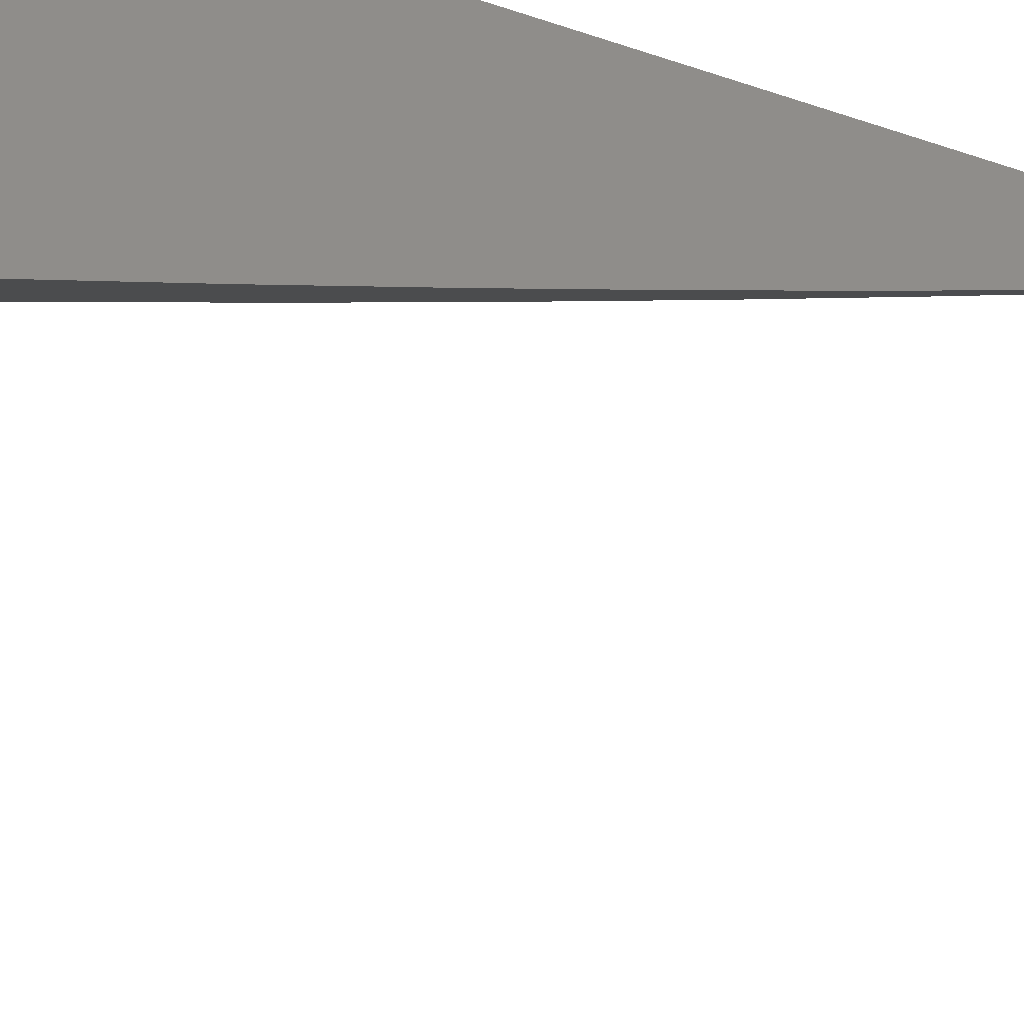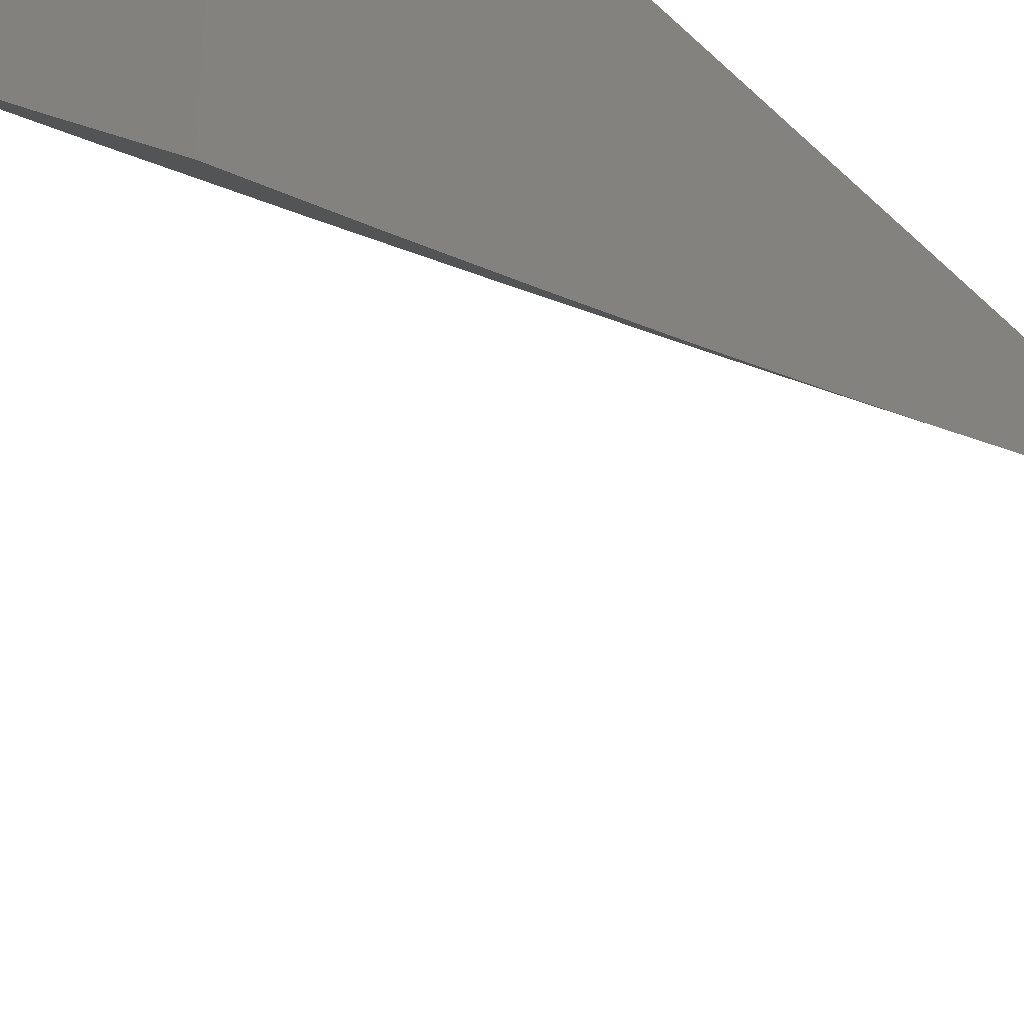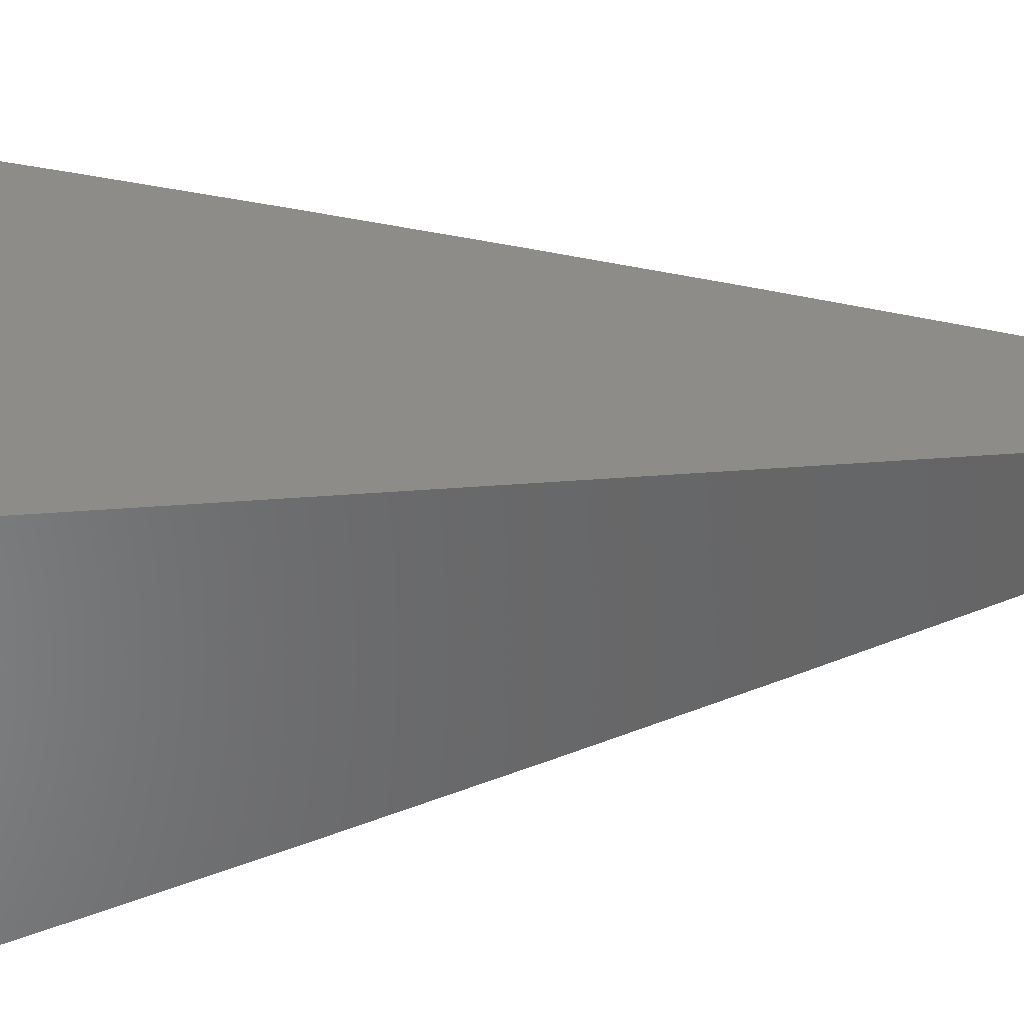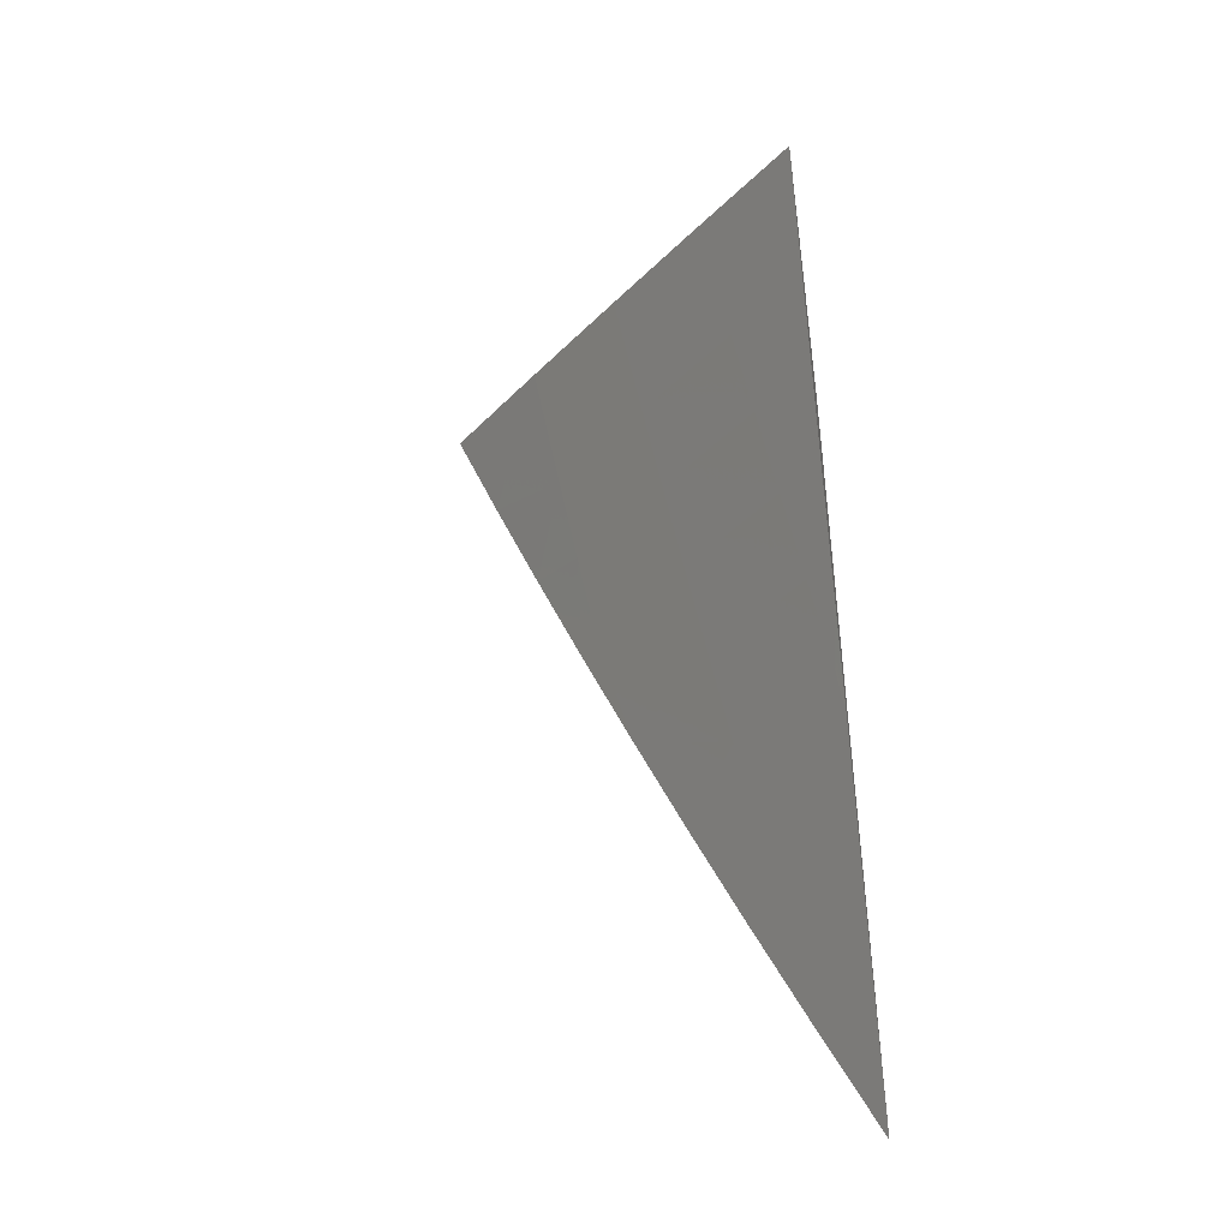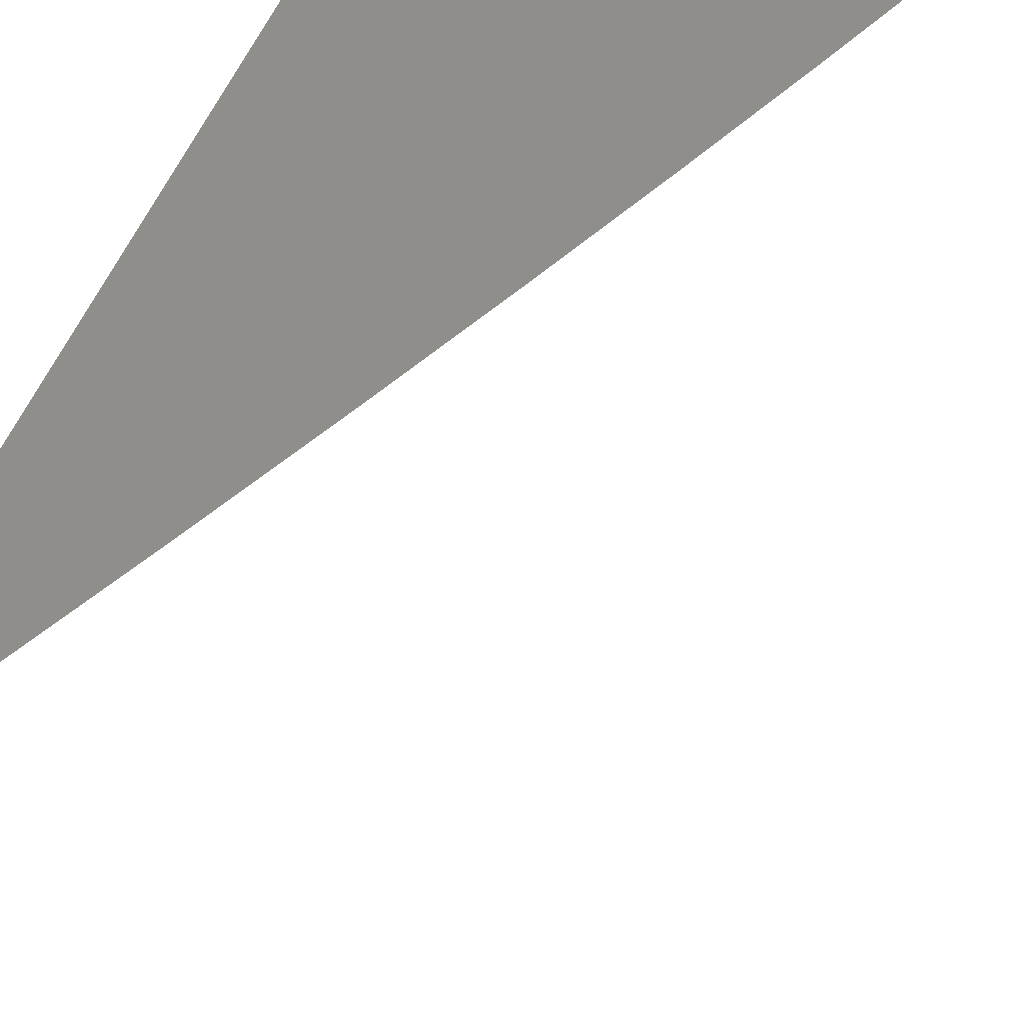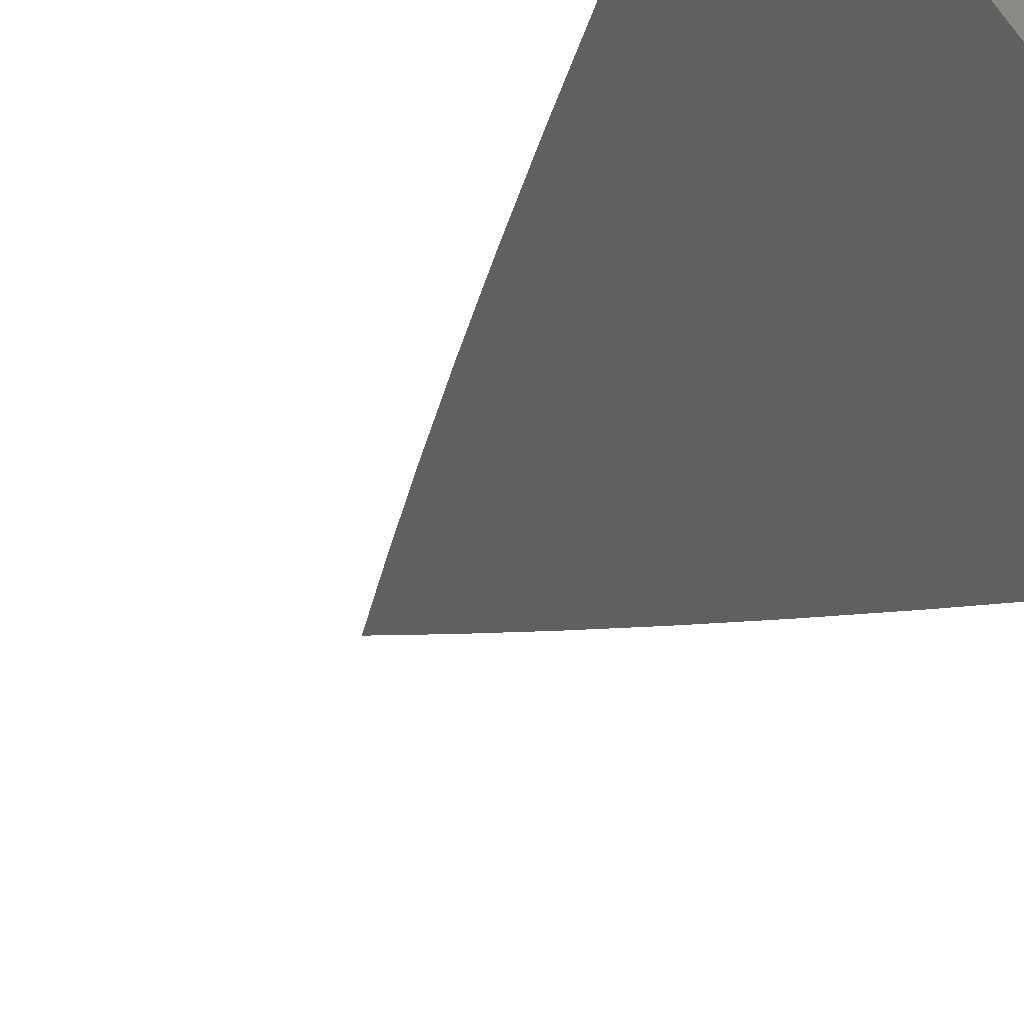
<metadata>
{"format":"stl","ext":"stl","renderer":"f3d","projection":"perspective","resolution":1024,"background":"white","views":[{"elev":-40.4,"azim":67.2,"up":"+Y"},{"elev":-35.7,"azim":38.6,"up":"+Y"},{"elev":37.0,"azim":84.1,"up":"+Y"},{"elev":-44.7,"azim":8.4,"up":"+Z"},{"elev":43.7,"azim":-162.0,"up":"+Y"},{"elev":-28.2,"azim":-35.2,"up":"+Y"}]}
</metadata>
<code>
# stl→obj: 38 verts, 72 faces
v -7 -8.194 -3
v -7.058 -8.146 -3
v -7 -8.172 -3.068
v -7.044 -8.13 -3.085
v -7 -8.149 -3.135
v -7.034 -8.119 -3.141
v -7 -8.125 -3.202
v -7.024 -8.107 -3.198
v -7.014 -8.095 -3.254
v -7.082 -8.059 -3.198
v -7.072 -8.047 -3.254
v -7.139 -8.01 -3.198
v -7.12 -8 -3.27
v -7.149 -8 -3.203
v -7.149 -8.022 -3.141
v -7.177 -8 -3.135
v -7.159 -8.033 -3.085
v -7.205 -8 -3.068
v -7.174 -8.049 -3
v -7.231 -8 -3
v -7.116 -8.098 -3
v -7.102 -8.081 -3.085
v -7.092 -8.07 -3.141
v -7.061 -8.035 -3.31
v -7.091 -8 -3.337
v -7.051 -8.023 -3.367
v -7.061 -8 -3.403
v -7.04 -8.01 -3.423
v -7.031 -8 -3.47
v -7 -8.026 -3.469
v -7 -8 -3.536
v -7 -8.052 -3.403
v -7 -8.077 -3.336
v -7.004 -8.083 -3.31
v -7 -8.101 -3.269
v -7.016 -8 -3
v -7 -8.014 -3
v -7 -8 -3.041
f 1 2 3
f 3 2 4
f 3 4 5
f 5 4 6
f 5 6 7
f 7 6 8
f 7 8 9
f 9 8 10
f 9 10 11
f 11 10 12
f 11 12 13
f 13 12 14
f 14 12 15
f 14 15 16
f 16 15 17
f 16 17 18
f 18 17 19
f 18 19 20
f 2 21 4
f 4 21 22
f 4 22 6
f 6 22 23
f 6 23 8
f 8 23 10
f 21 19 22
f 22 19 17
f 22 17 23
f 23 17 15
f 23 15 10
f 10 15 12
f 11 13 24
f 24 13 25
f 24 25 26
f 26 25 27
f 26 27 28
f 28 27 29
f 28 29 30
f 30 29 31
f 30 32 28
f 28 32 26
f 32 33 26
f 26 33 24
f 24 33 34
f 34 33 35
f 34 35 9
f 9 35 7
f 24 34 11
f 11 34 9
f 36 37 38
f 31 29 38
f 38 29 27
f 38 27 25
f 25 13 38
f 38 13 36
f 36 13 14
f 36 14 16
f 16 18 36
f 36 18 20
f 20 19 36
f 36 19 21
f 36 21 37
f 37 21 2
f 37 2 1
f 1 3 37
f 37 3 5
f 37 5 7
f 7 35 37
f 37 35 38
f 38 35 33
f 38 33 32
f 32 30 38
f 38 30 31

</code>
